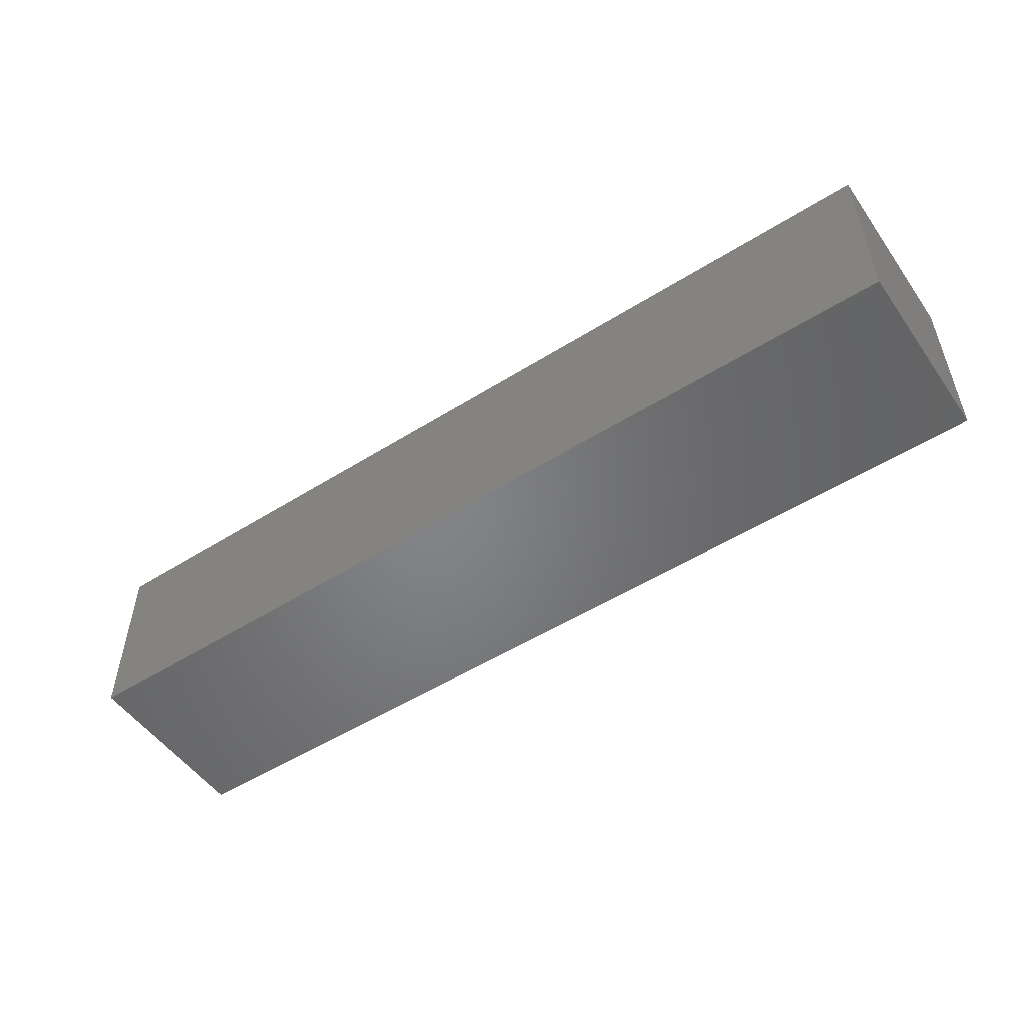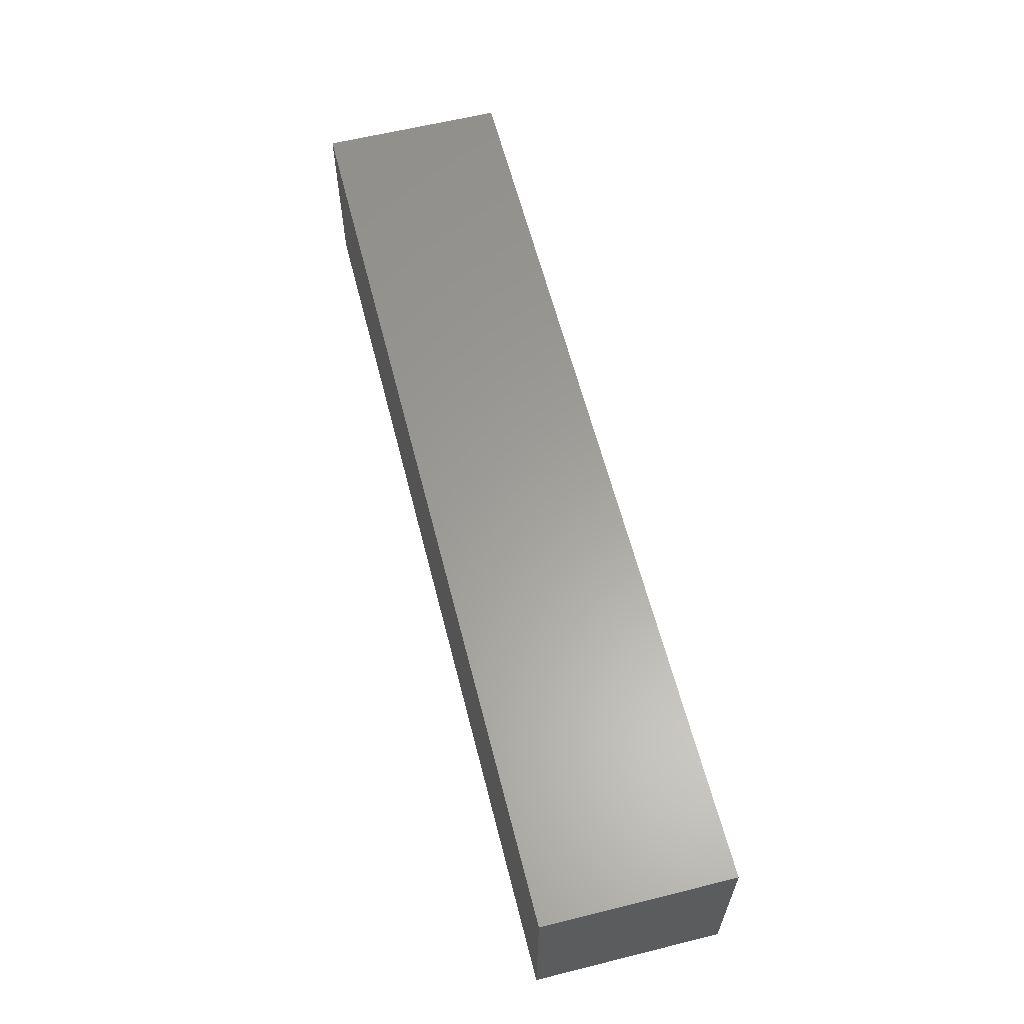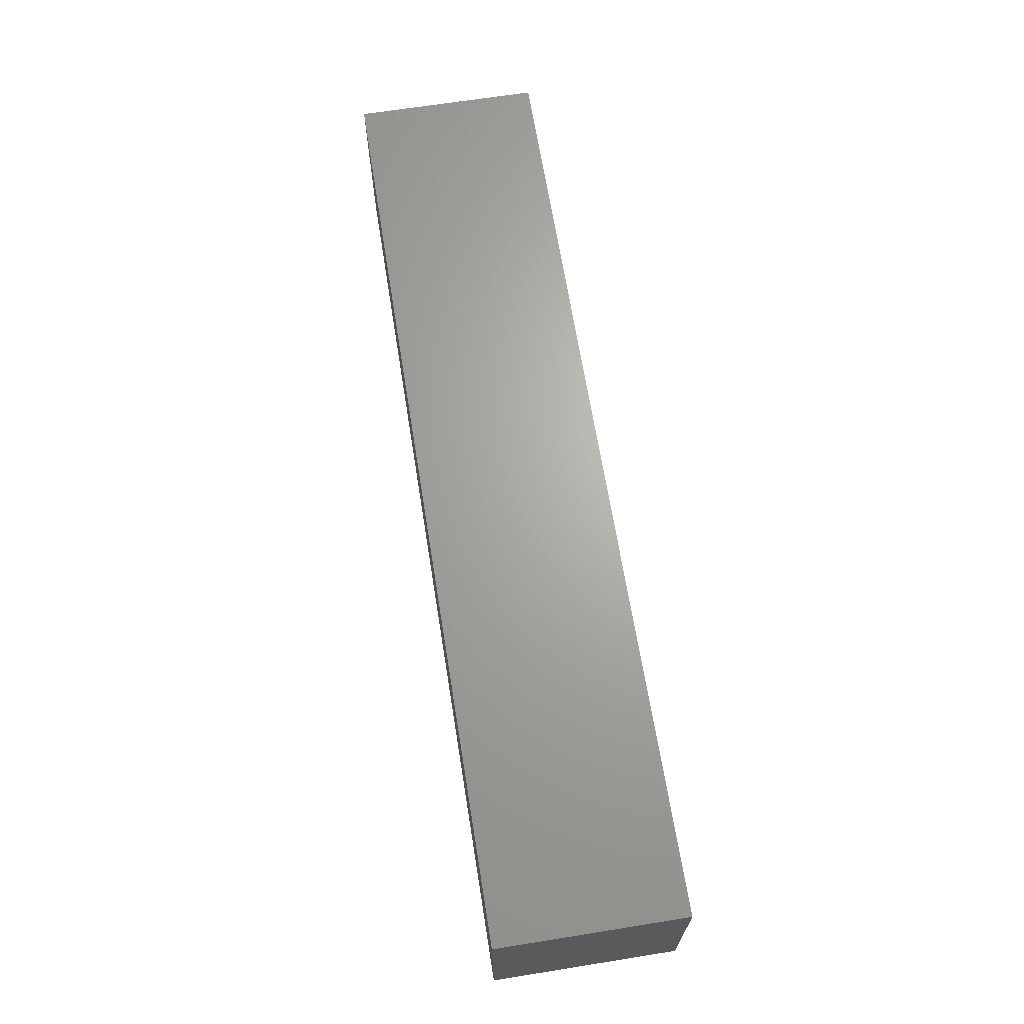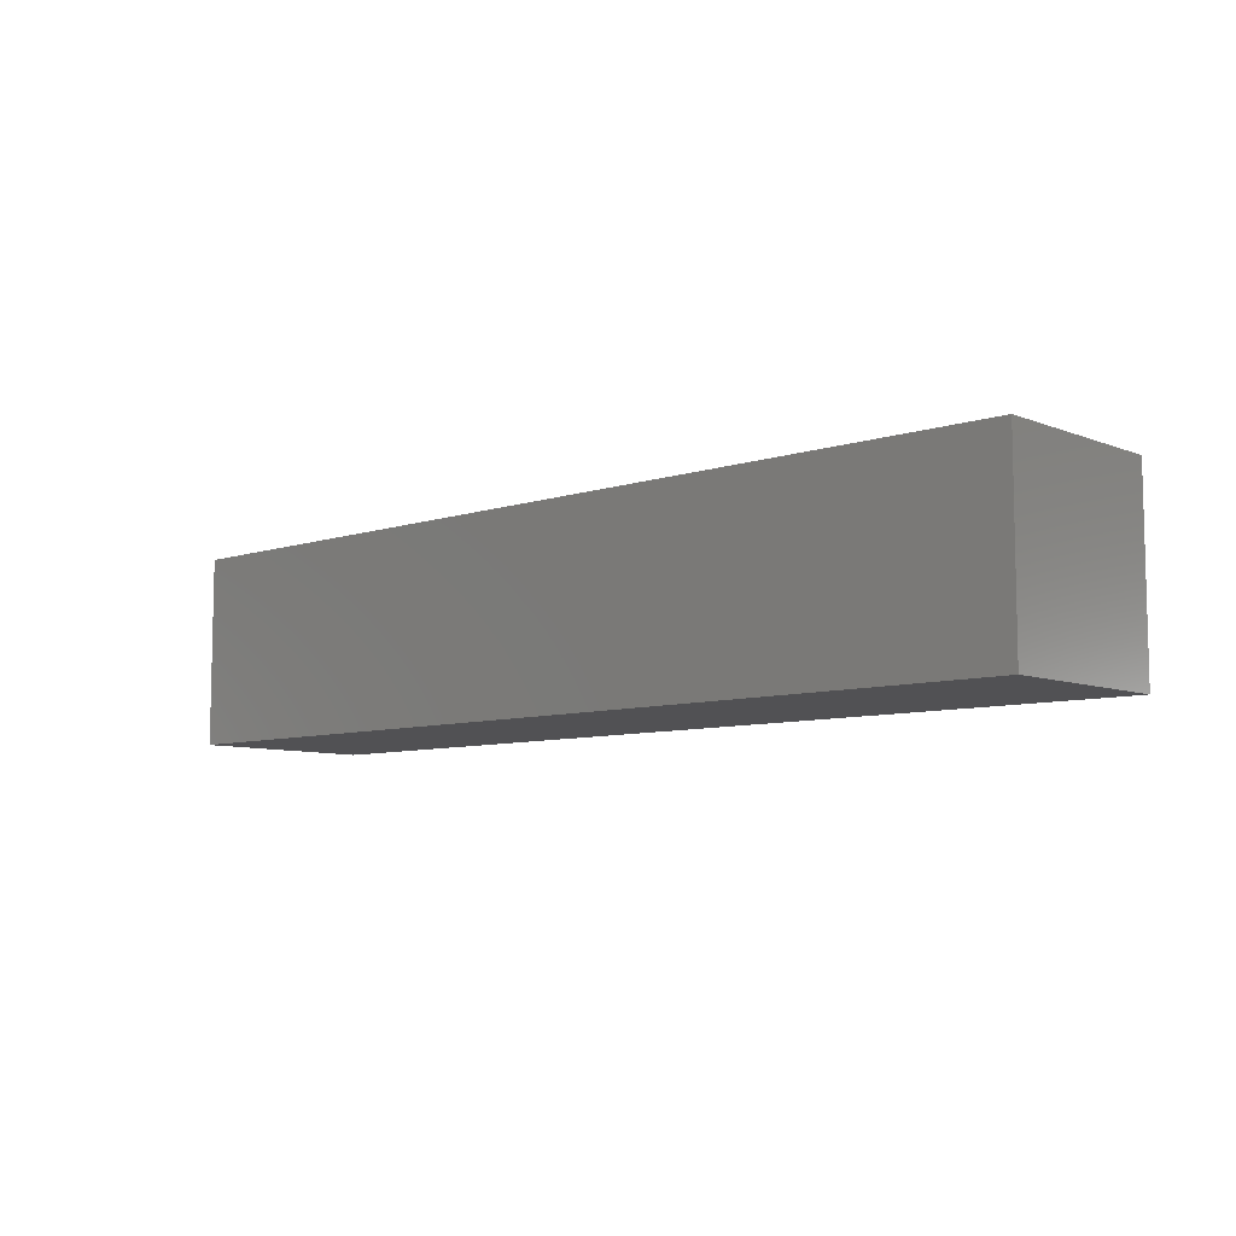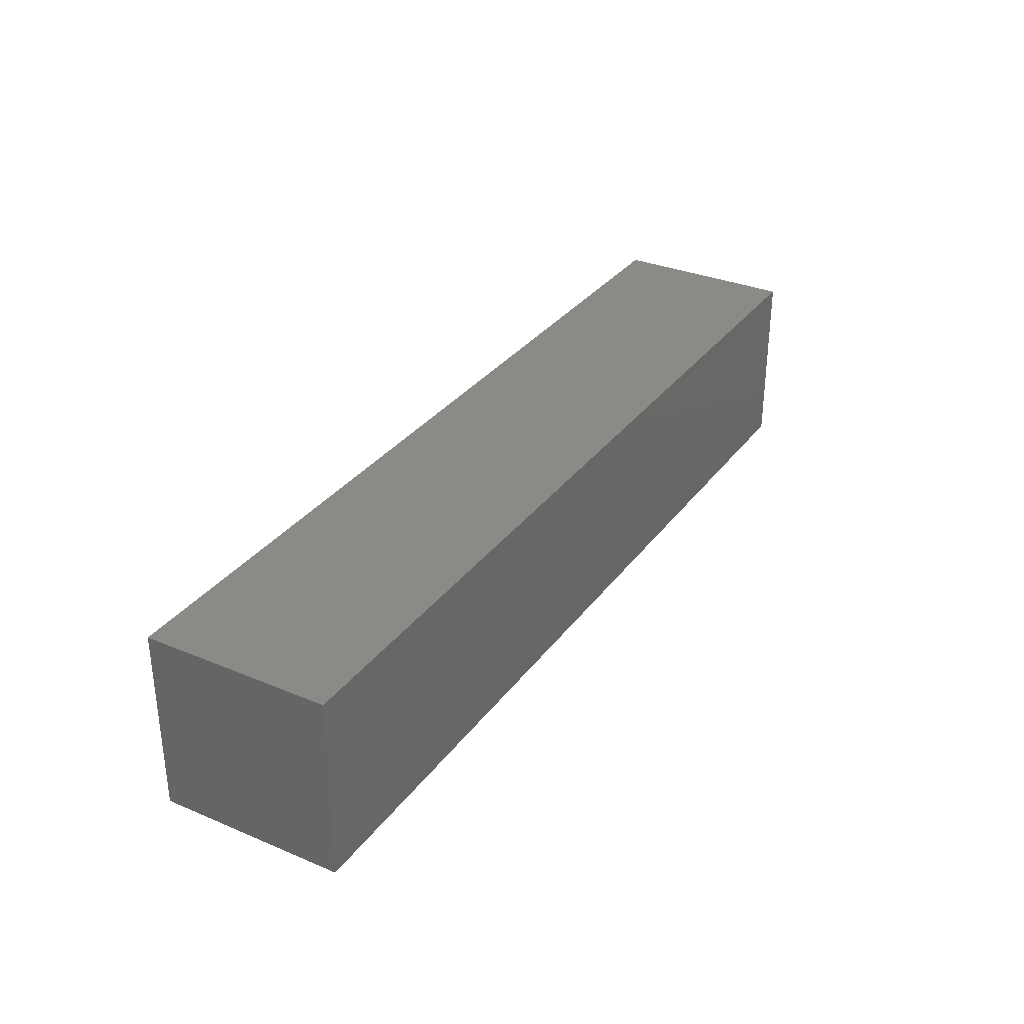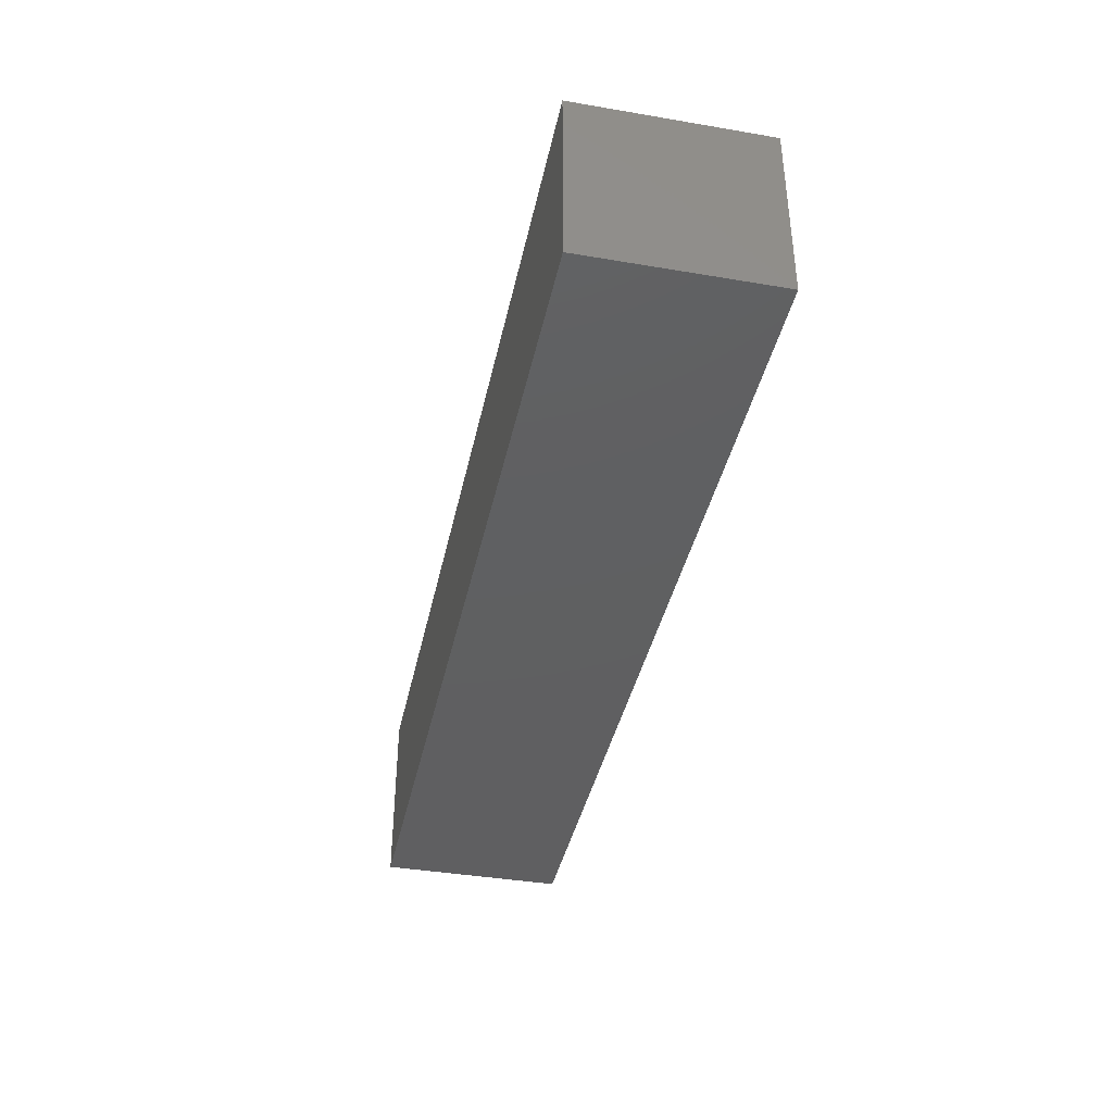
<metadata>
{"format":"stl","ext":"stl","renderer":"f3d","projection":"perspective","resolution":1024,"background":"white","views":[{"elev":-51.9,"azim":34.2,"up":"+Z"},{"elev":61.0,"azim":-104.2,"up":"+Y"},{"elev":66.6,"azim":80.9,"up":"+Y"},{"elev":-7.9,"azim":42.6,"up":"+Z"},{"elev":32.0,"azim":120.4,"up":"+Y"},{"elev":-39.6,"azim":-101.9,"up":"+Z"}]}
</metadata>
<code>
# stl→obj: 8 verts, 12 faces
v -0.01 -0.1 -0.1
v -0.01 -0.1 0.1
v -0.01 0.1 0.1
v -0.01 0.1 -0.1
v 0.99 0.1 0.1
v 0.99 0.1 -0.1
v 0.99 -0.1 0.1
v 0.99 -0.1 -0.1
f 1 2 3
f 3 4 1
f 4 3 5
f 5 6 4
f 6 5 7
f 7 8 6
f 2 1 8
f 8 7 2
f 8 1 4
f 4 6 8
f 5 3 2
f 2 7 5

</code>
